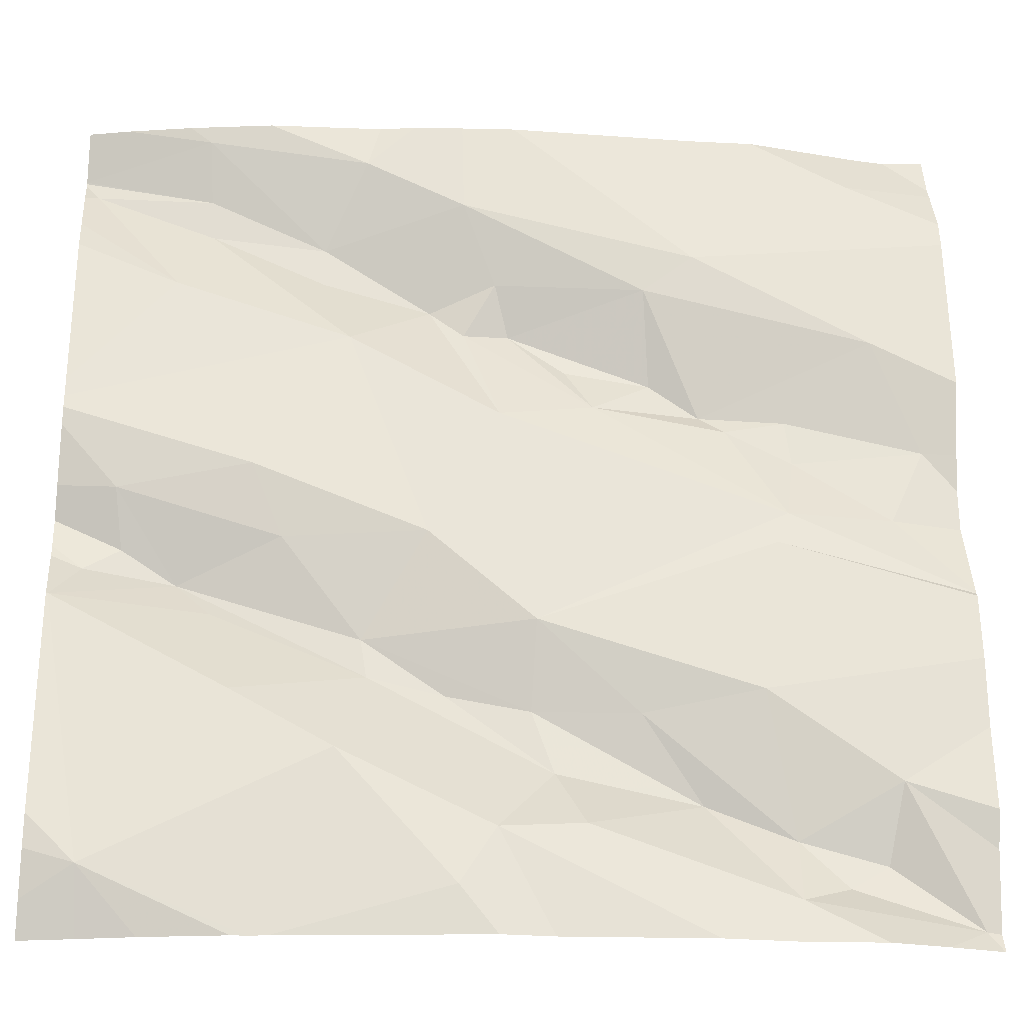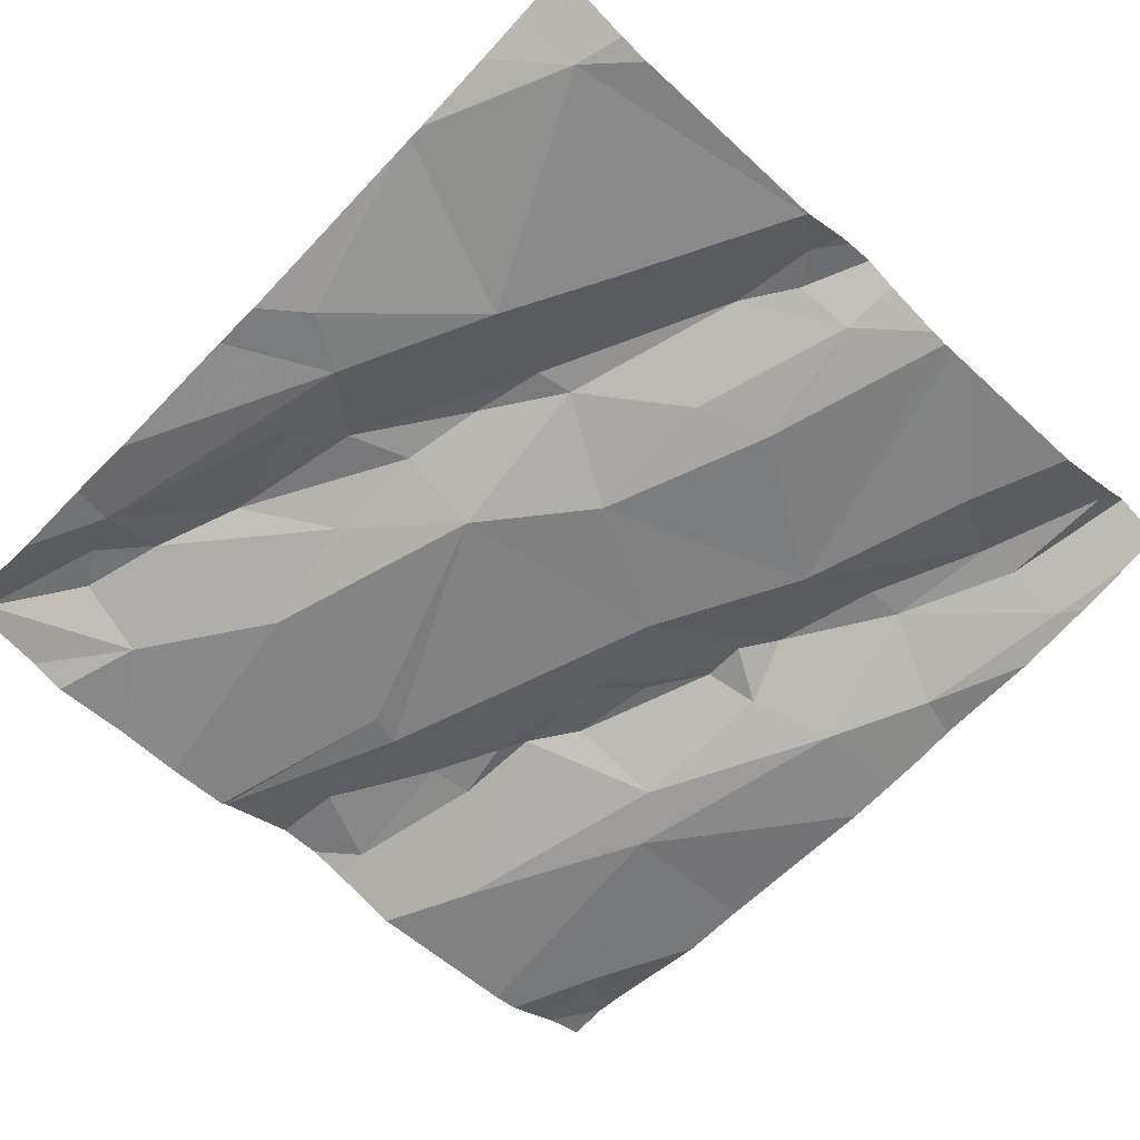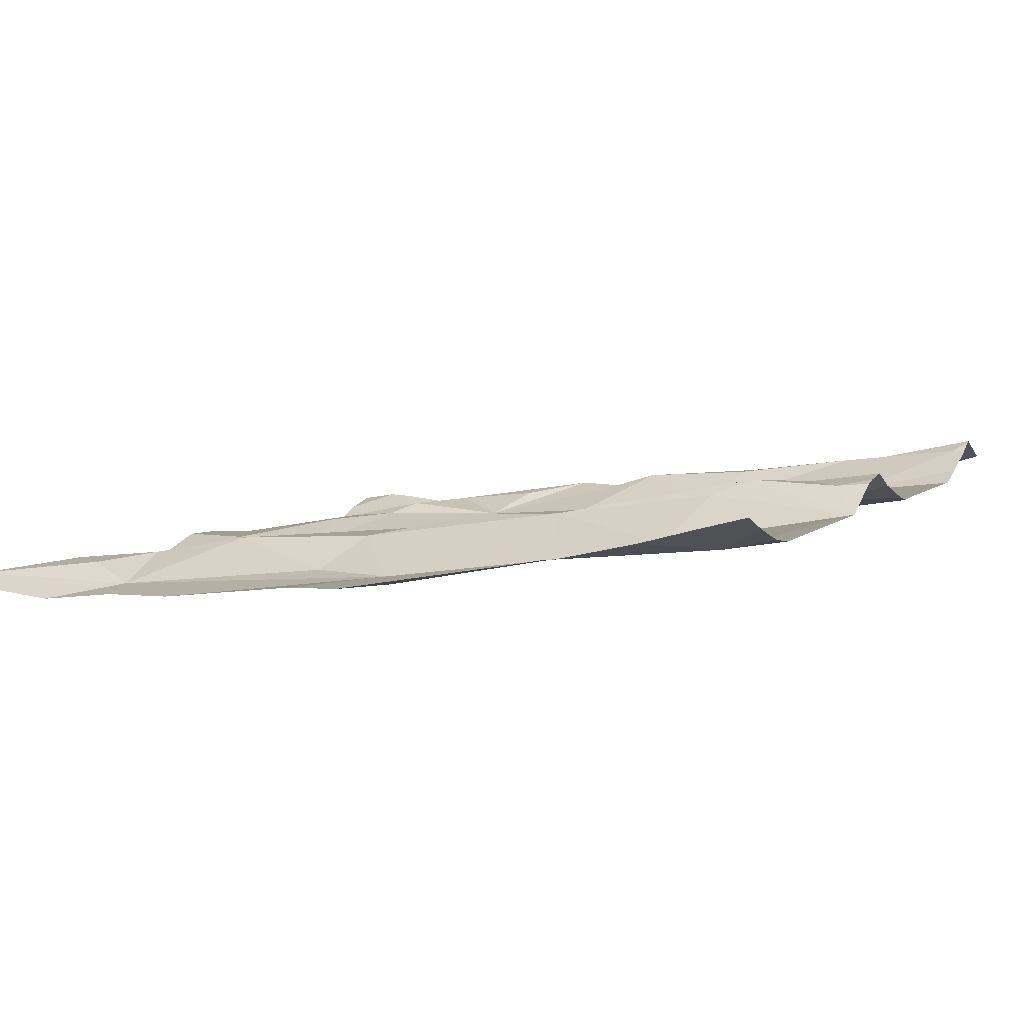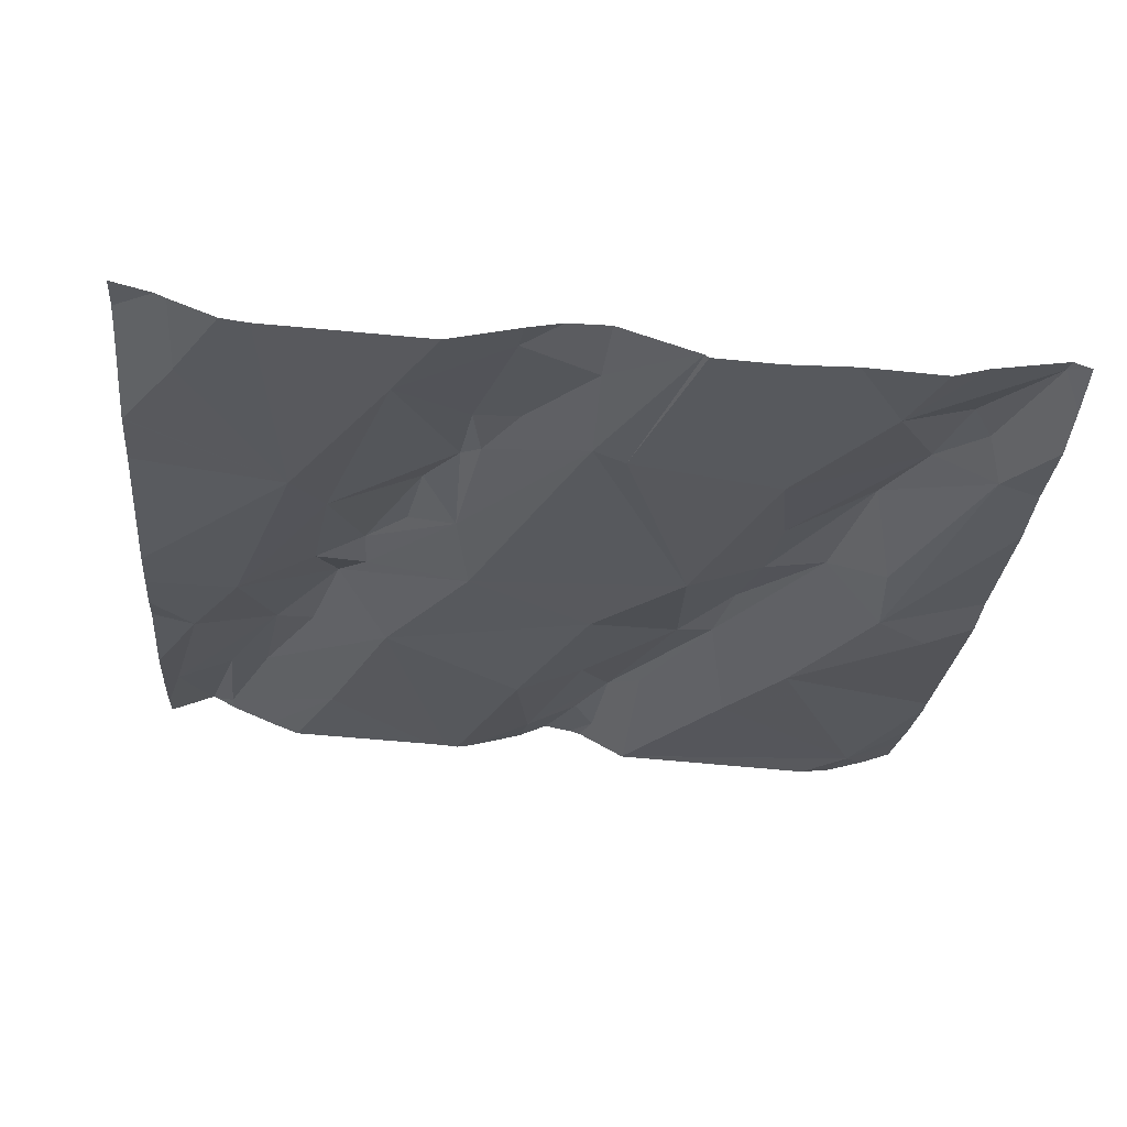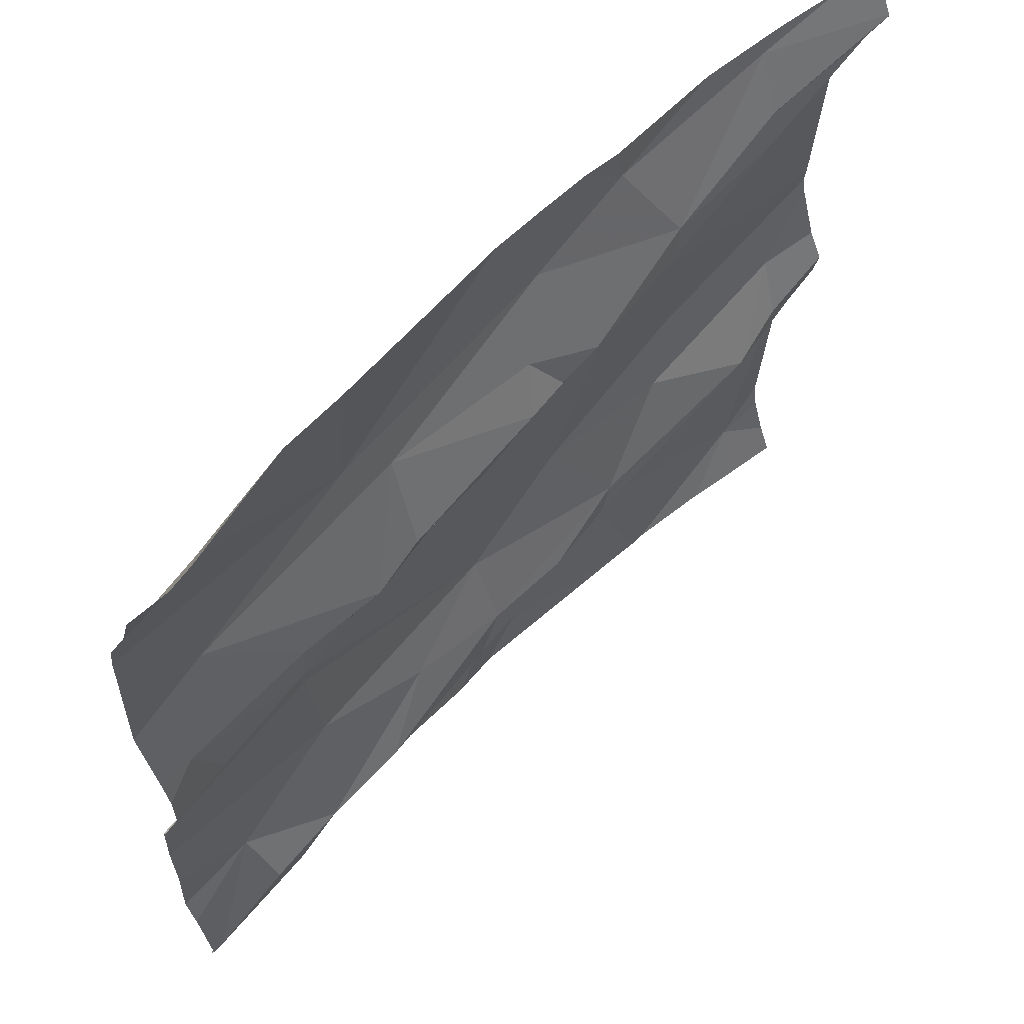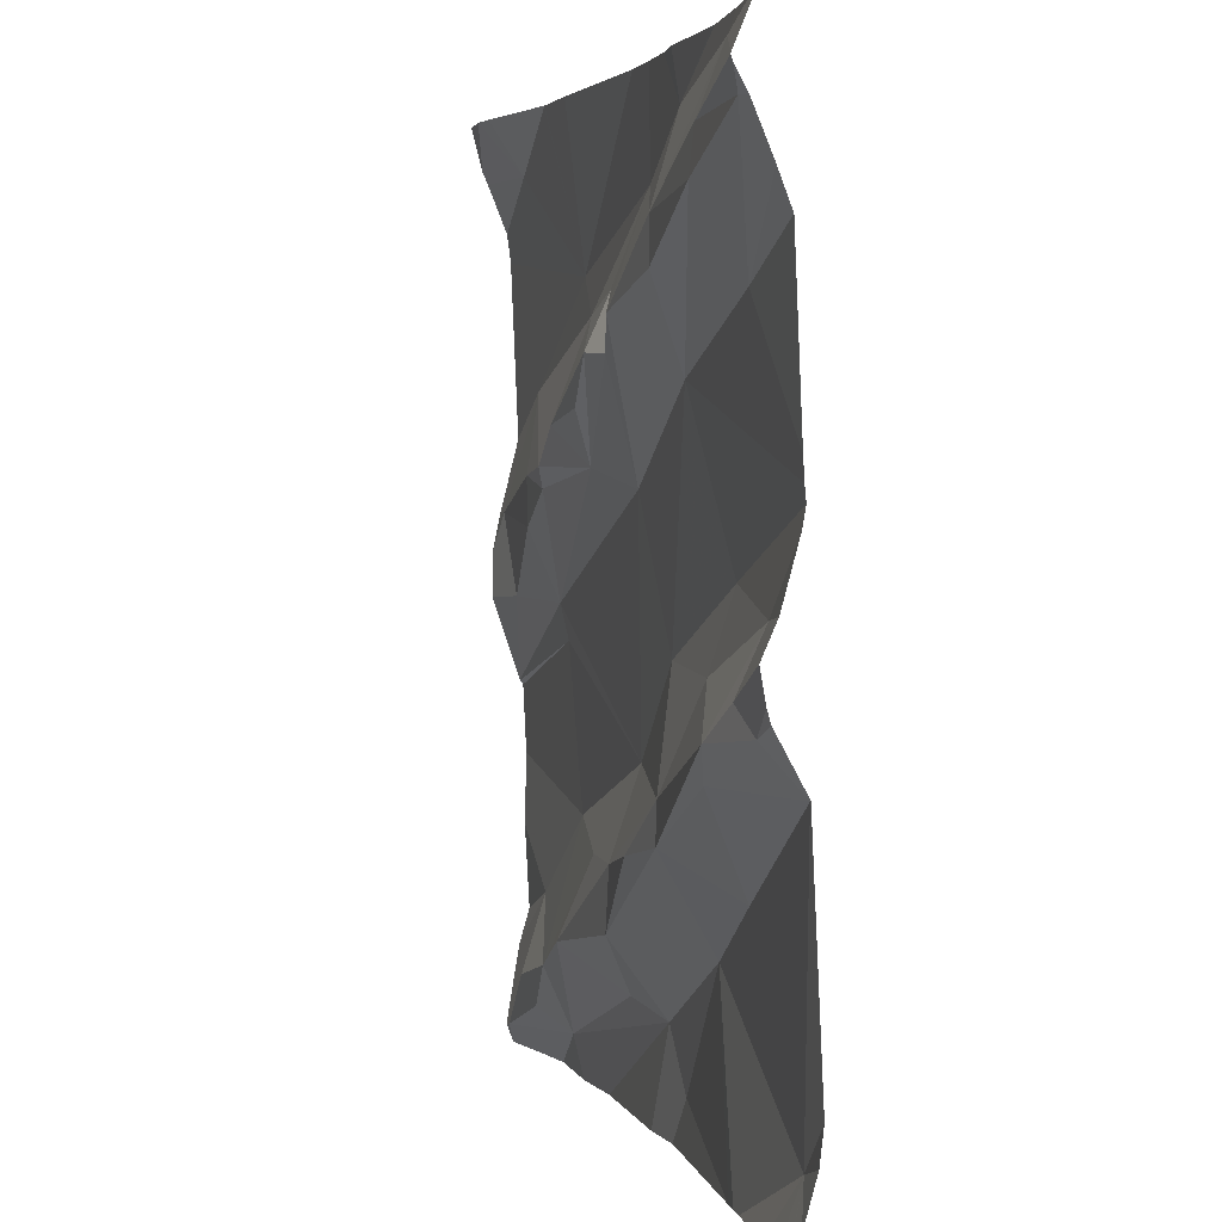
<metadata>
{"format":"obj","ext":"obj","renderer":"f3d","projection":"perspective","resolution":1024,"background":"white","views":[{"elev":-26.7,"azim":171.6,"up":"+Y"},{"elev":-59.0,"azim":45.7,"up":"+Z"},{"elev":3.9,"azim":25.4,"up":"+Z"},{"elev":-33.9,"azim":-94.8,"up":"+Z"},{"elev":62.1,"azim":-51.0,"up":"+Y"},{"elev":2.8,"azim":69.9,"up":"+Y"}]}
</metadata>
<code>
v -40.17 266.8 503.2
v -40.31 266.8 503.2
v -40.16 266.8 503.2
v -40.14 267.2 503.2
v -40.06 267 503.2
v -40.25 267.1 503.2
v -39.39 266.8 503.3
v -39.39 266.7 503.3
v -40.25 266.4 503.2
v -40.33 266.2 503.2
v -39.39 267 503.3
v -40.15 266.3 503.2
v -40.12 266.5 503.2
v -40.14 266.7 503.2
v -39.39 266.3 503.3
v -40.24 266.3 503.2
v -40.2 266.3 503.2
v -40.15 267.2 503.2
v -40.25 266.9 503.2
v -39.39 266.6 503.3
v -40.15 266.3 503.2
v -40.3 267.2 503.2
v -39.39 266.6 503.3
v -39.39 266.8 503.3
v -40.16 266.7 503.2
v -39.39 266.6 503.3
v -40.27 266.7 503.2
v -39.39 266.6 503.3
v -40.14 267.2 503.2
v -40.14 267.2 503.2
v -40.07 266.8 503.3
v -40.01 267 503.2
v -39.63 266.2 503.2
v -40.27 267.2 503.2
v -39.44 266.3 503.3
v -39.85 266.2 503.2
v -39.9 266.2 503.2
v -39.39 266.6 503.3
v -39.96 266.8 503.2
v -39.87 266.9 503.3
v -39.82 266.9 503.3
v -39.43 266.6 503.3
v -40.02 266.9 503.3
v -39.45 266.2 503.3
v -40.34 266.2 503.2
v -39.45 266.7 503.3
v -39.91 266.4 503.2
v -39.89 266.5 503.3
v -39.8 266.5 503.3
v -39.7 267.1 503.3
v -39.61 266.2 503.2
v -40.29 266.2 503.2
v -40.23 266.2 503.2
v -39.39 266.2 503.3
v -39.5 267 503.3
v -40.06 266.2 503.2
v -40.14 266.2 503.2
v -39.51 266.2 503.3
v -39.69 266.9 503.3
v -39.66 267 503.3
v -39.54 267 503.3
v -39.53 267.1 503.3
v -39.53 267.2 503.3
v -39.41 267.1 503.3
v -39.66 267 503.3
v -39.89 266.6 503.2
v -39.71 266.5 503.3
v -40.06 266.4 503.2
v -40 266.5 503.2
v -39.78 267 503.3
v -39.85 266.8 503.2
v -39.85 267 503.3
v -39.63 266.7 503.3
v -39.52 266.6 503.3
v -39.72 266.5 503.3
v -39.78 266.7 503.2
v -39.59 266.7 503.3
v -39.56 266.6 503.3
v -39.81 267.1 503.2
v -39.72 267.2 503.3
v -39.93 266.9 503.3
v -39.58 266.5 503.2
v -39.81 267.2 503.2
v -39.81 266.3 503.2
v -39.69 266.4 503.2
v -39.94 266.3 503.2
v -39.85 266.3 503.2
v -40.1 266.8 503.2
v -39.46 266.6 503.3
v -40.35 267.1 503.2
v -40.35 266.2 503.2
v -40.35 266.3 503.2
v -40.35 266.5 503.2
v -40.35 266.6 503.2
v -40.35 266.9 503.2
v -40.35 267 503.2
v -40.35 266.6 503.2
v -40.35 266.6 503.2
v -40.35 266.6 503.2
v -40.14 267.2 503.2
v -40.35 267.1 503.2
v -40.35 267.1 503.2
v -40.35 266.7 503.2
v -40.35 266.7 503.2
v -40.35 266.8 503.2
v -40.35 266.4 503.2
v -40.35 266.4 503.2
v -39.76 267.2 503.3
v -40.35 267 503.2
v -39.39 267.1 503.3
v -39.39 267.1 503.3
v -39.39 266.3 503.3
v -39.39 267.1 503.3
v -39.39 267 503.3
v -39.39 267.1 503.3
v -39.39 266.8 503.3
v -39.39 266.8 503.3
v -39.39 266.3 503.3
v -39.39 266.6 503.3
v -39.39 266.7 503.3
v -39.6 266.2 503.2
v -40.35 266.2 503.2
v -39.4 266.2 503.3
v -40.07 267.2 503.2
v -39.87 267.2 503.2
v -40.35 267.2 503.2
v -39.6 267.2 503.3
v -39.6 267.2 503.3
v -39.51 267.2 503.3
v -39.51 267.2 503.3
v -39.44 267.2 503.3
v -39.39 267.2 503.3
f 2 1 3
f 5 4 6
f 114 55 11
f 91 9 92
f 9 12 13
f 93 14 94
f 12 16 17
f 19 2 3
f 9 16 12
f 21 10 52
f 97 25 98
f 98 27 99
f 113 64 115
f 21 17 10
f 25 1 27
f 129 63 130
f 27 2 103
f 6 4 18
f 112 35 15
f 16 10 17
f 2 19 95
f 27 1 2
f 10 16 9
f 111 62 64
f 22 6 34
f 128 50 63
f 125 5 83
f 5 6 101
f 9 13 93
f 96 5 109
f 19 31 32
f 127 50 128
f 40 39 41
f 42 38 20
f 32 43 40
f 126 90 22
f 48 47 49
f 19 3 31
f 124 5 125
f 123 35 44
f 60 59 61
f 110 62 111
f 62 61 64
f 111 64 113
f 64 55 114
f 121 35 51
f 65 60 61
f 61 55 64
f 66 48 67
f 68 47 48
f 48 69 68
f 60 65 70
f 71 39 25
f 40 72 32
f 46 73 74
f 67 75 74
f 76 73 77
f 55 61 59
f 77 46 24
f 77 73 46
f 74 78 38
f 13 66 14
f 70 65 79
f 70 41 71
f 13 69 66
f 40 81 39
f 76 77 59
f 49 67 48
f 79 72 70
f 71 41 39
f 79 50 108
f 50 79 65
f 59 77 116
f 7 59 117
f 30 4 5
f 74 75 78
f 82 78 75
f 82 38 78
f 31 43 32
f 65 62 63
f 26 35 118
f 49 47 75
f 85 84 33
f 86 47 68
f 36 87 37
f 87 86 21
f 83 79 108
f 66 69 48
f 1 88 3
f 31 3 88
f 88 25 39
f 79 32 72
f 75 67 49
f 85 75 47
f 5 32 79
f 25 66 71
f 76 71 66
f 5 19 32
f 68 21 86
f 12 68 69
f 13 12 69
f 1 25 88
f 21 12 17
f 74 89 46
f 75 85 82
f 40 41 72
f 43 39 81
f 31 39 43
f 59 70 71
f 59 60 70
f 42 89 74
f 30 5 124
f 43 81 40
f 74 73 67
f 89 42 119
f 8 89 120
f 108 50 80
f 80 50 127
f 56 21 57
f 82 85 35
f 67 73 76
f 57 21 53
f 68 12 21
f 56 87 21
f 61 62 65
f 38 42 74
f 66 67 76
f 47 86 87
f 71 76 59
f 35 85 51
f 70 72 41
f 38 82 35
f 63 50 65
f 87 84 85
f 47 87 85
f 31 88 39
f 5 79 83
f 25 14 66
f 110 63 62
f 7 55 59
f 91 10 9
f 37 87 56
f 92 9 106
f 93 13 14
f 11 55 7
f 26 38 35
f 94 14 97
f 95 19 96
f 36 84 87
f 34 6 18
f 96 19 5
f 97 14 25
f 24 46 8
f 8 46 89
f 98 25 27
f 99 27 104
f 45 91 122
f 51 85 33
f 101 6 102
f 23 42 20
f 33 84 36
f 102 6 90
f 20 38 28
f 103 2 105
f 104 27 103
f 28 38 26
f 105 2 95
f 18 4 100
f 106 9 107
f 58 35 121
f 54 35 123
f 107 9 93
f 109 5 101
f 100 4 29
f 115 64 114
f 44 35 58
f 116 77 24
f 29 4 30
f 117 59 116
f 54 15 35
f 128 63 129
f 45 10 91
f 118 35 112
f 119 42 23
f 22 90 6
f 120 89 119
f 53 21 52
f 52 10 45
f 131 110 132
f 130 63 131
f 131 63 110

</code>
